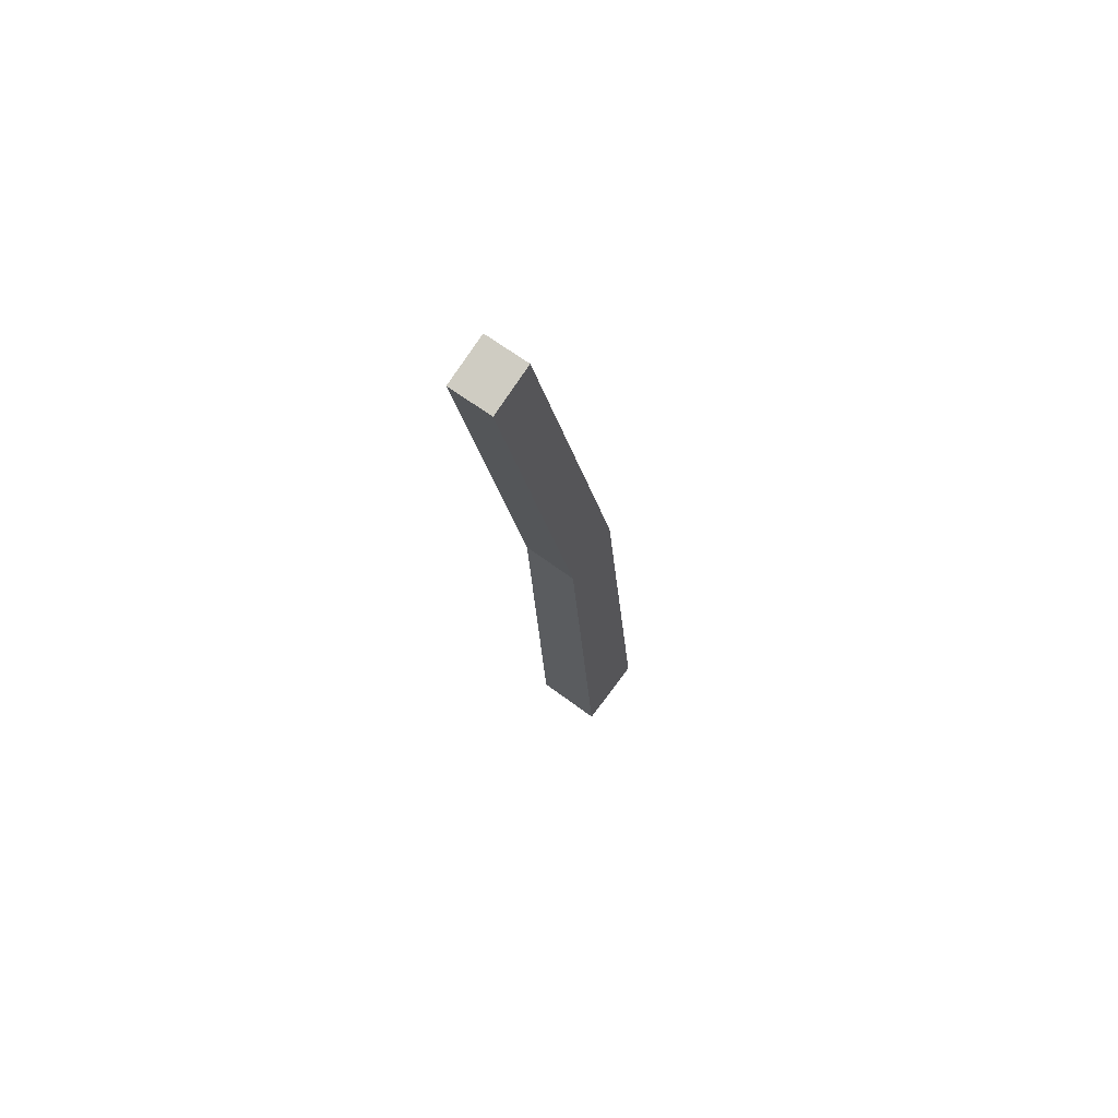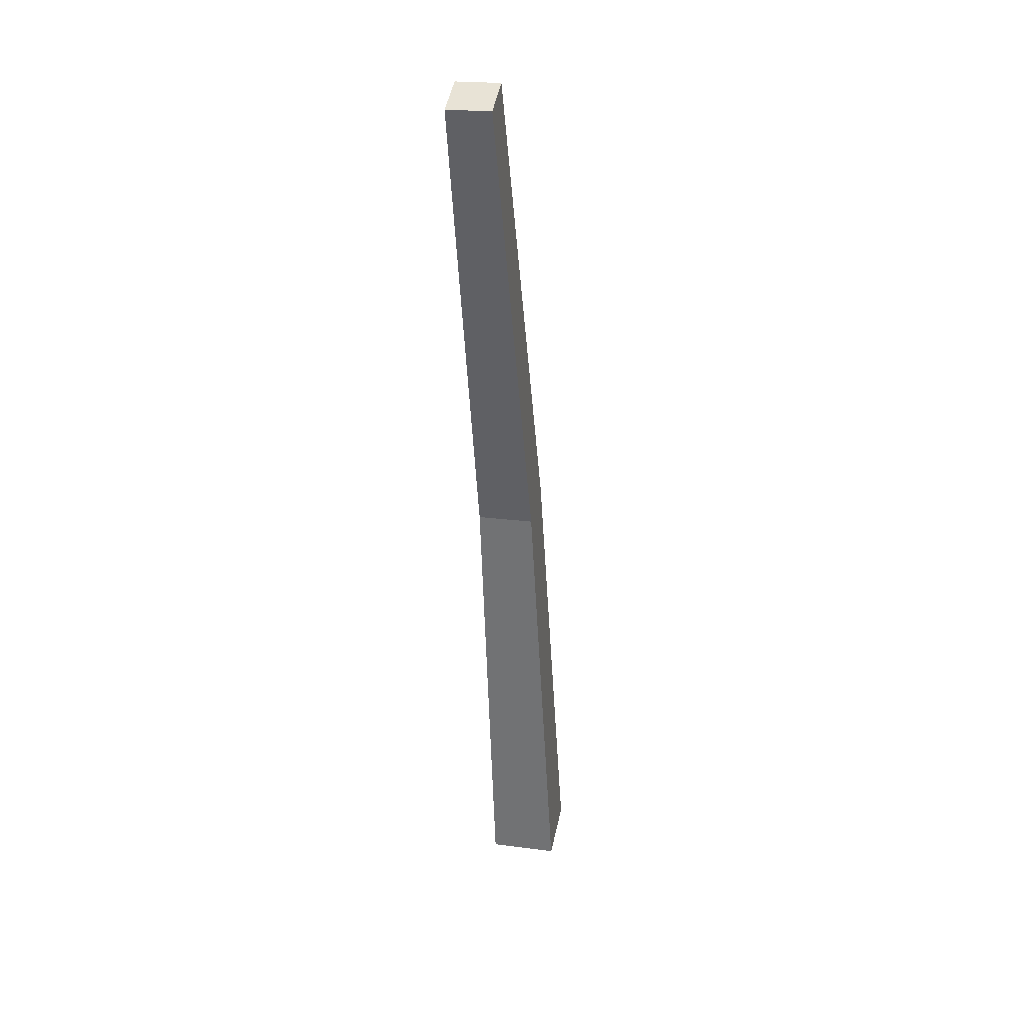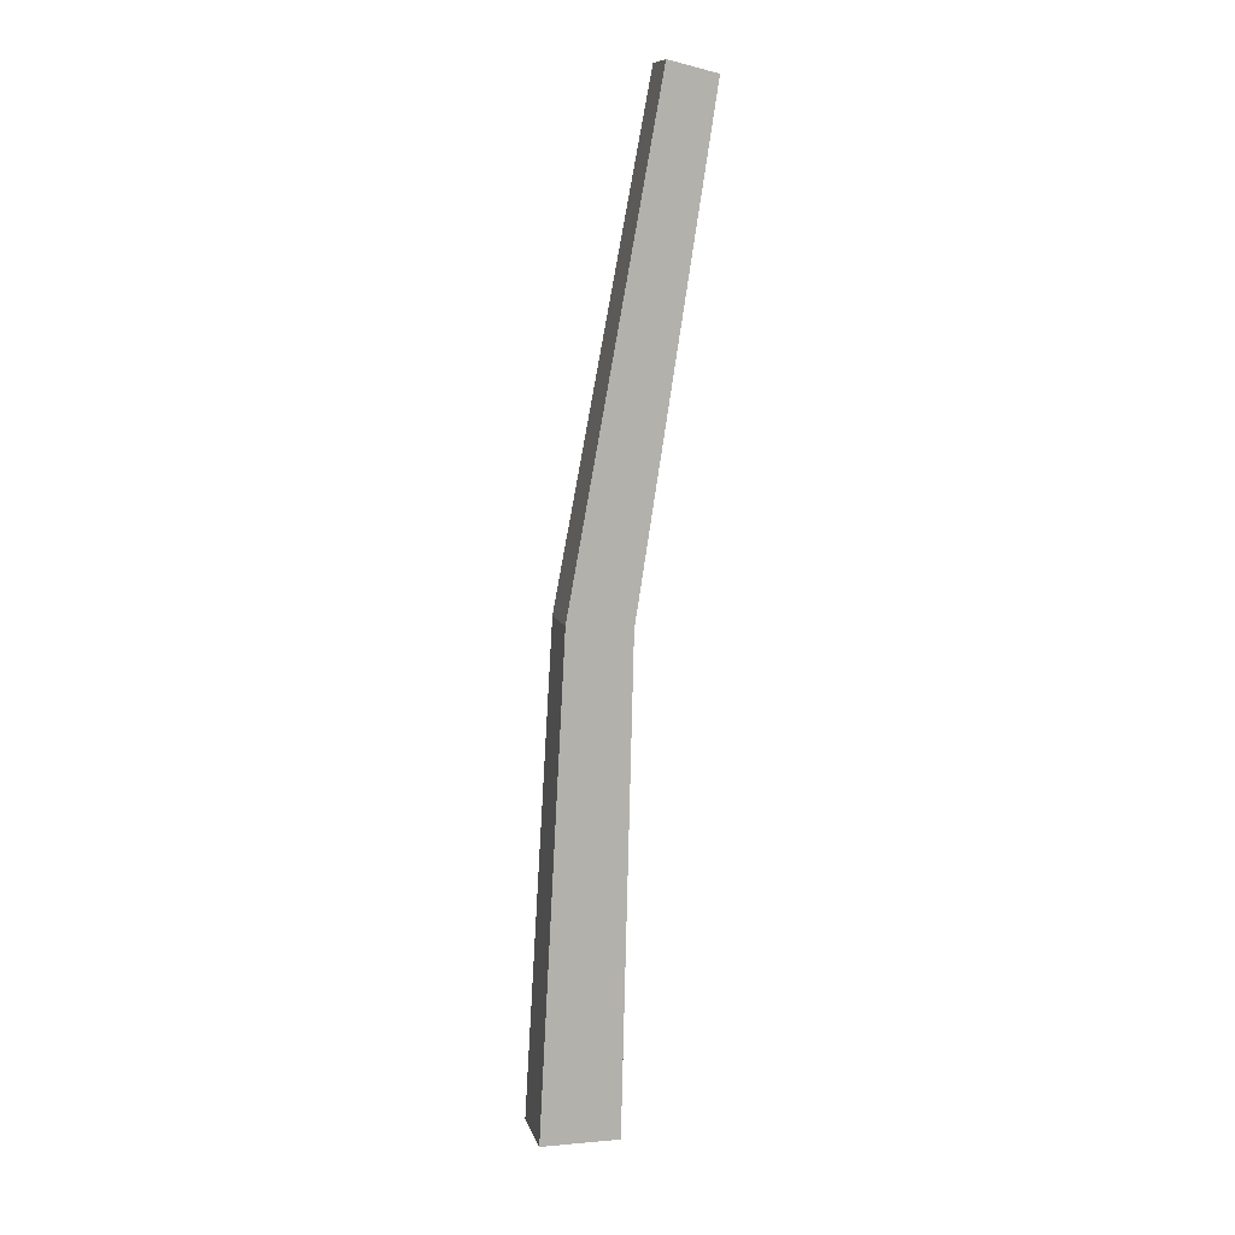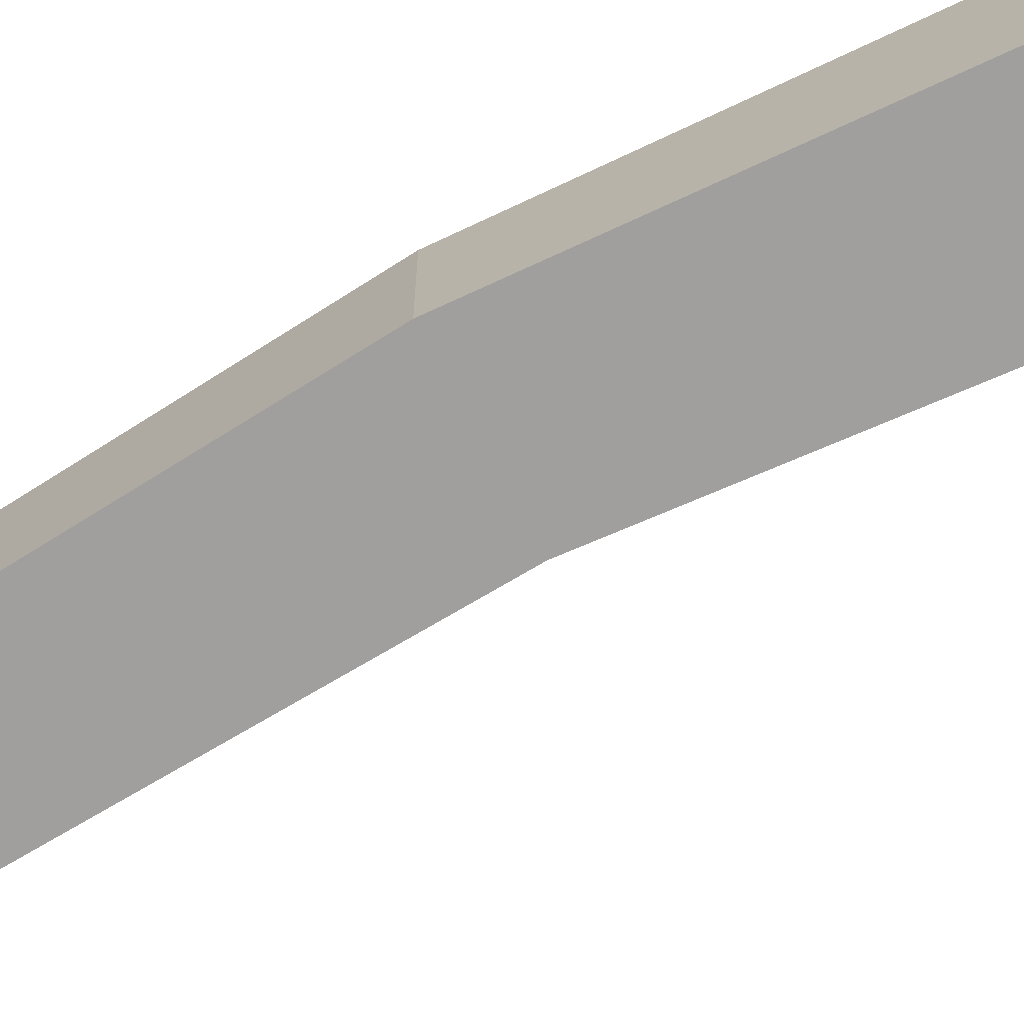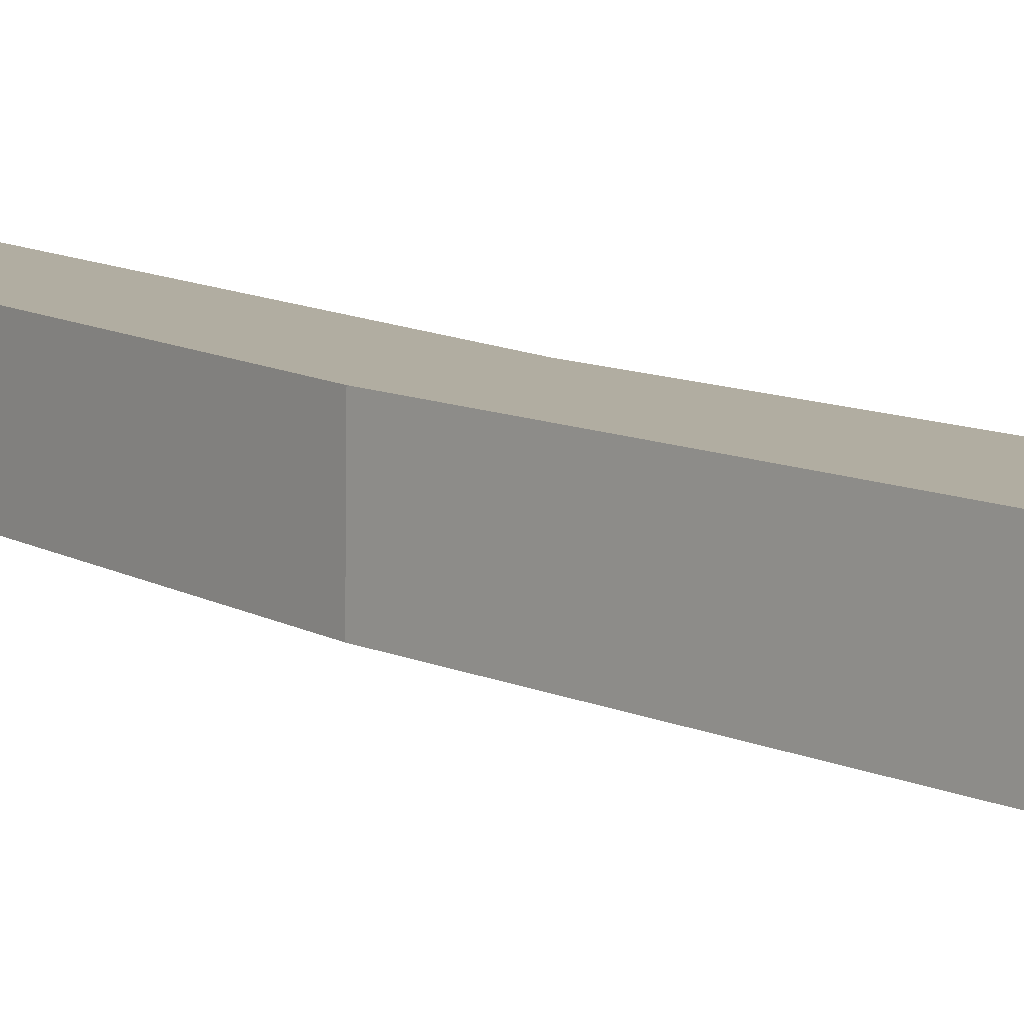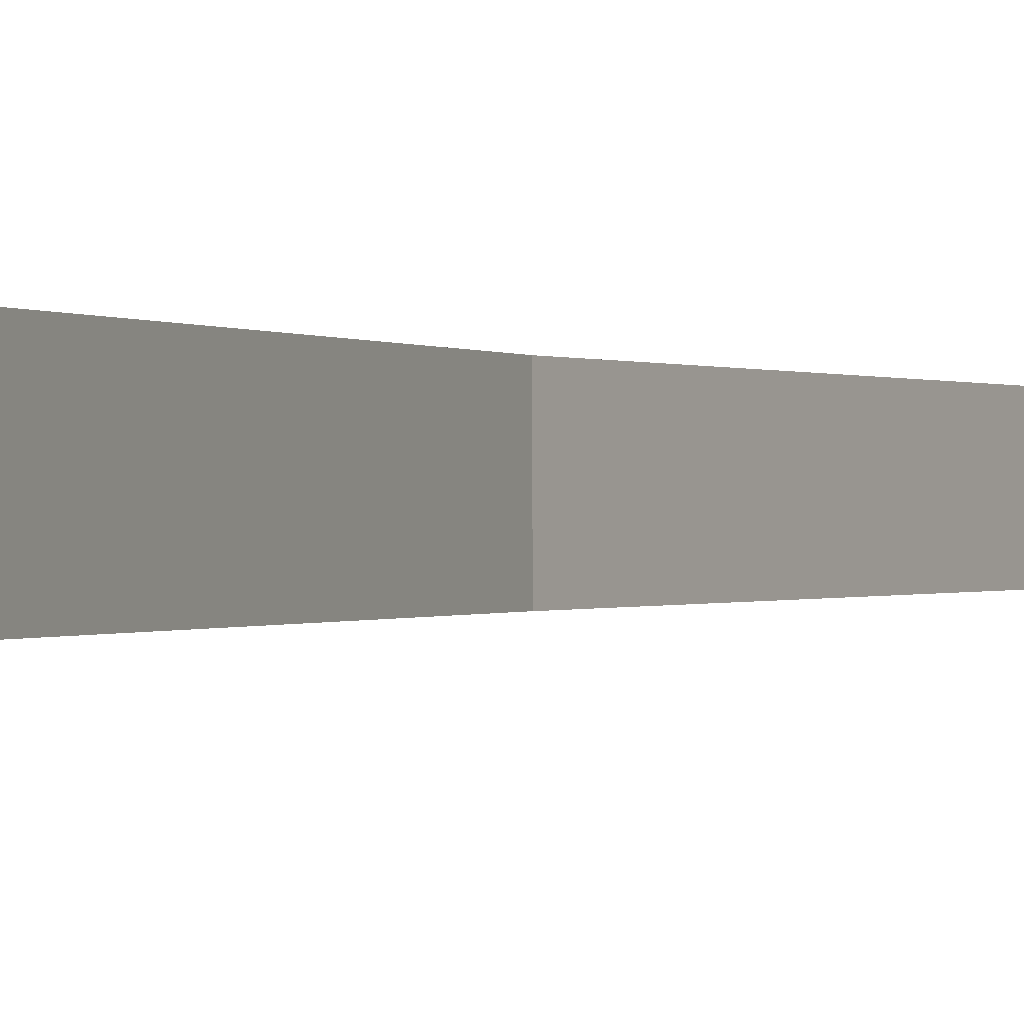
<metadata>
{"format":"obj","ext":"obj","renderer":"f3d","projection":"perspective","resolution":1024,"background":"white","views":[{"elev":69.8,"azim":126.4,"up":"+Y"},{"elev":31.8,"azim":100.4,"up":"+Y"},{"elev":8.8,"azim":-13.2,"up":"+Y"},{"elev":-73.0,"azim":-67.0,"up":"+Z"},{"elev":9.2,"azim":-48.8,"up":"+Z"},{"elev":-2.8,"azim":21.0,"up":"+Z"}]}
</metadata>
<code>
g Fir_Tree_OneSided_s_03_Collider
v -0.07024 0 -0.06862
v -0.07024 0 0.06221
v 0.07455 0 0.06221
v 0.07455 0 -0.06862
v 0.1354 1.829 0.03111
v 0.1359 1.827 0.1145
v 0.2258 1.807 0.1135
v 0.2253 1.809 0.03009
v -0.02616 0.9137 0.08834
v 0.09097 0.9044 -0.01927
v -0.02641 0.9147 -0.01876
v 0.09121 0.9034 0.08783
f 10 8 7 12
f 12 7 6 9
f 11 5 8 10
f 9 6 5 11
f 6 7 8 5
f 2 9 11 1
f 1 11 10 4
f 3 12 9 2
f 4 10 12 3

</code>
